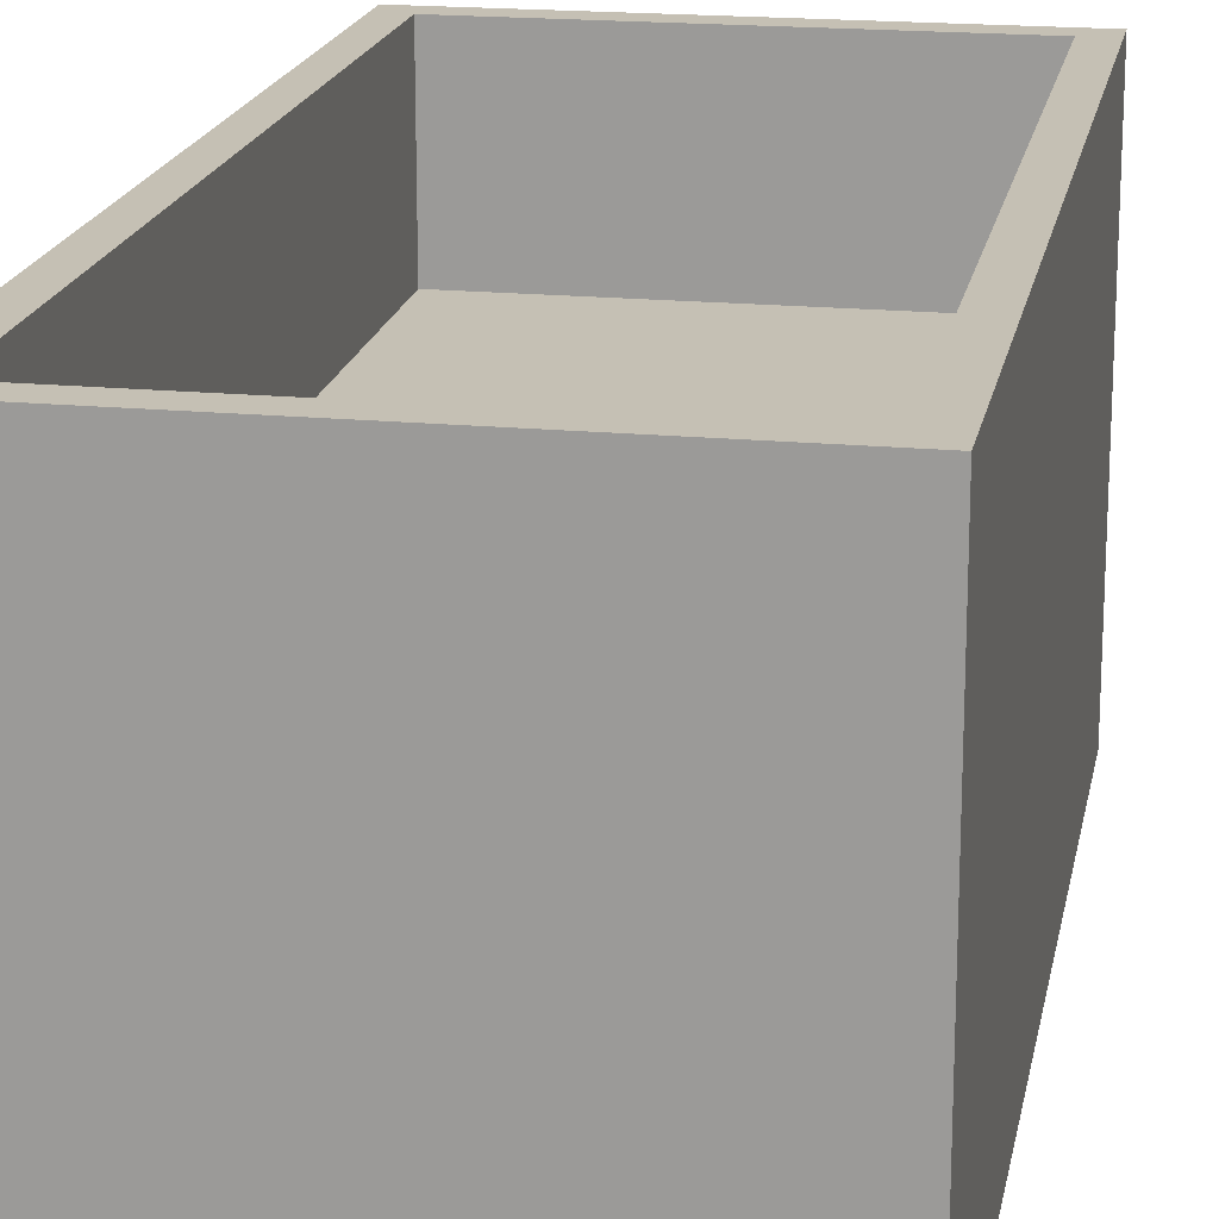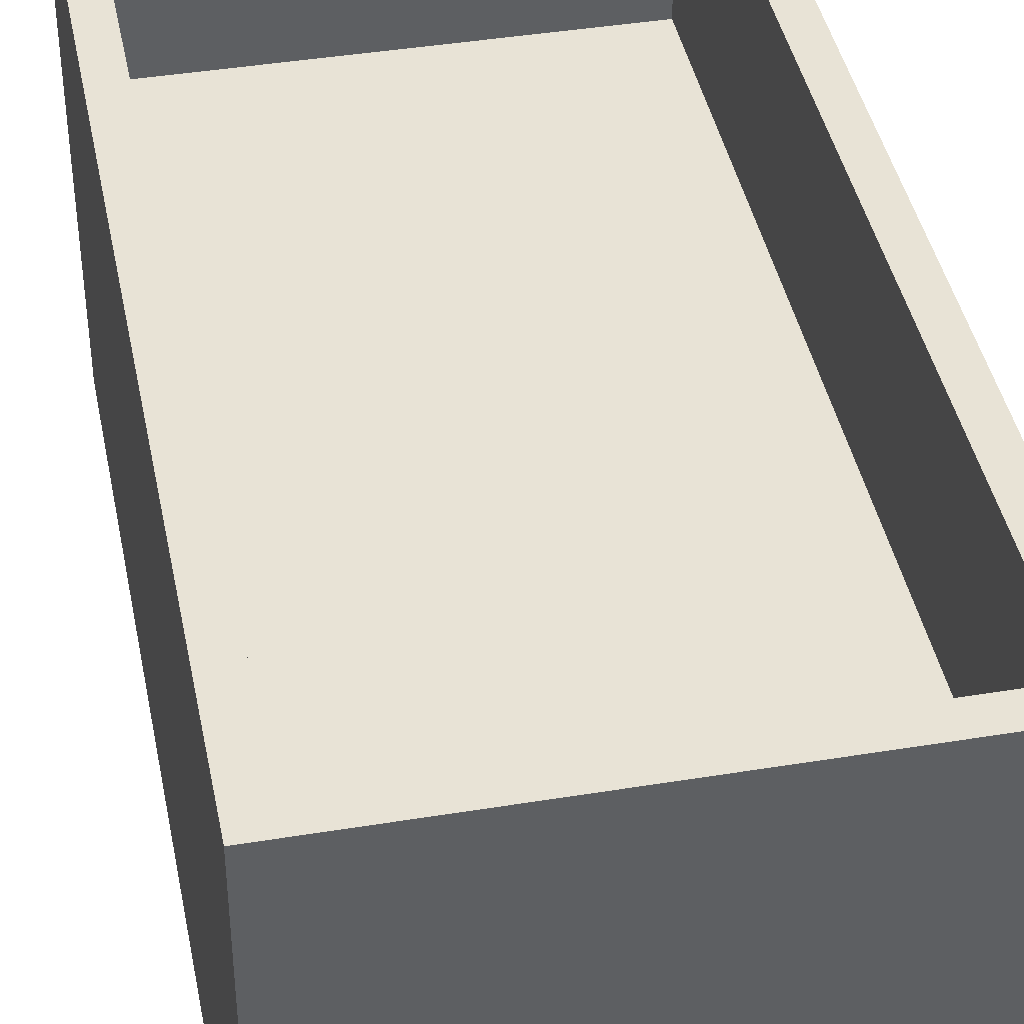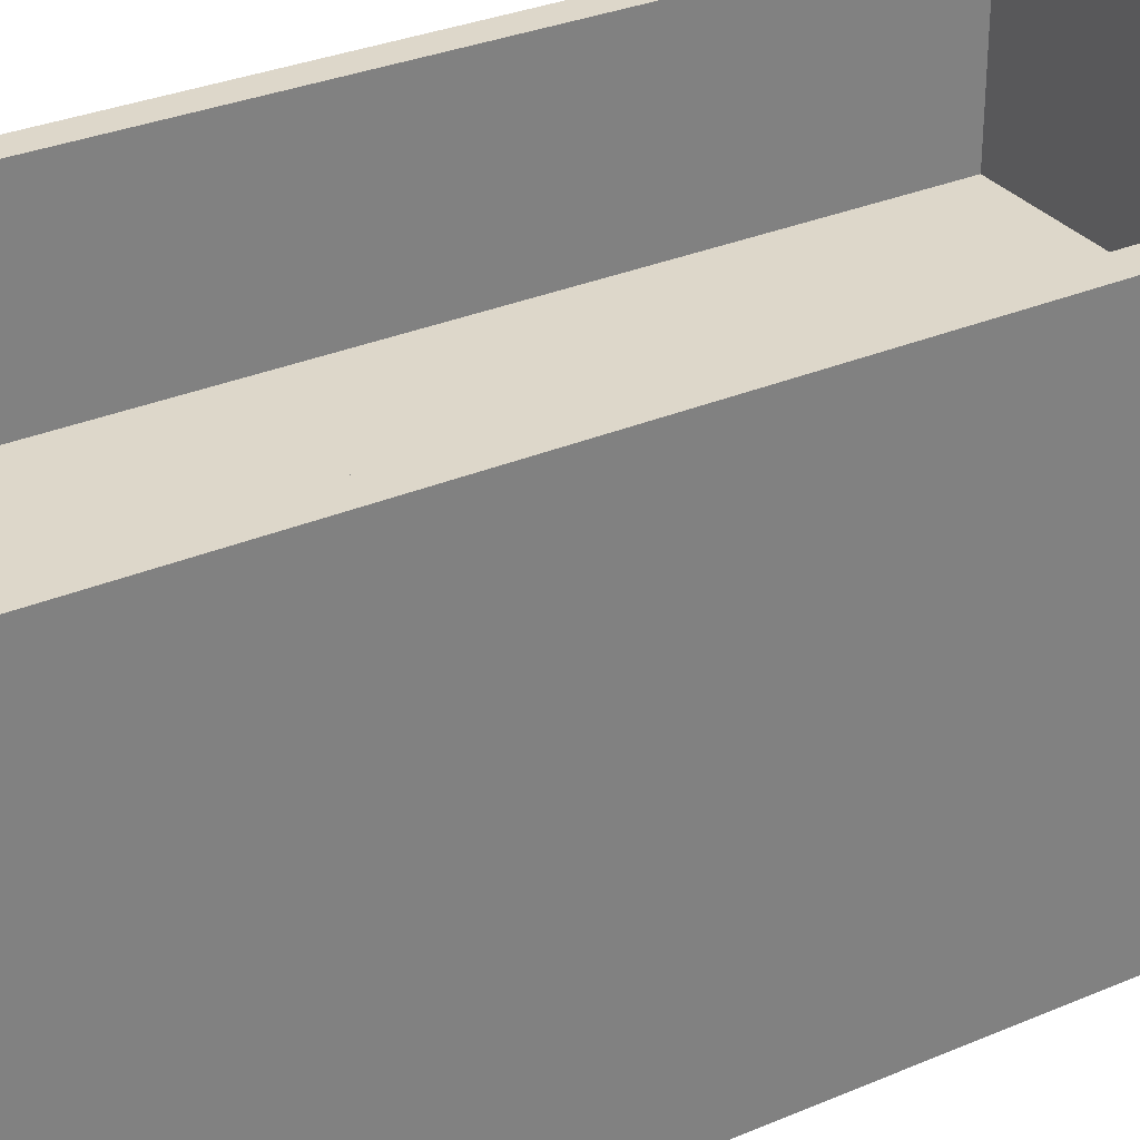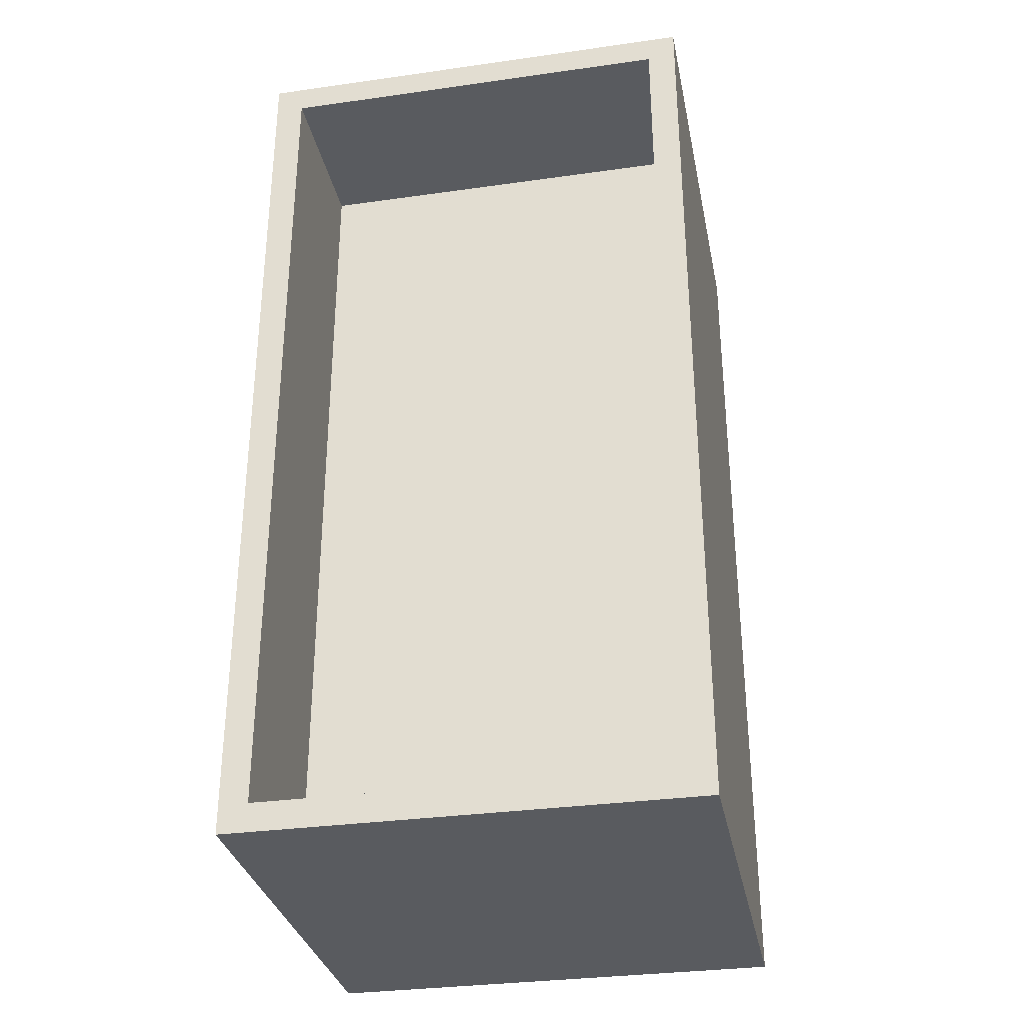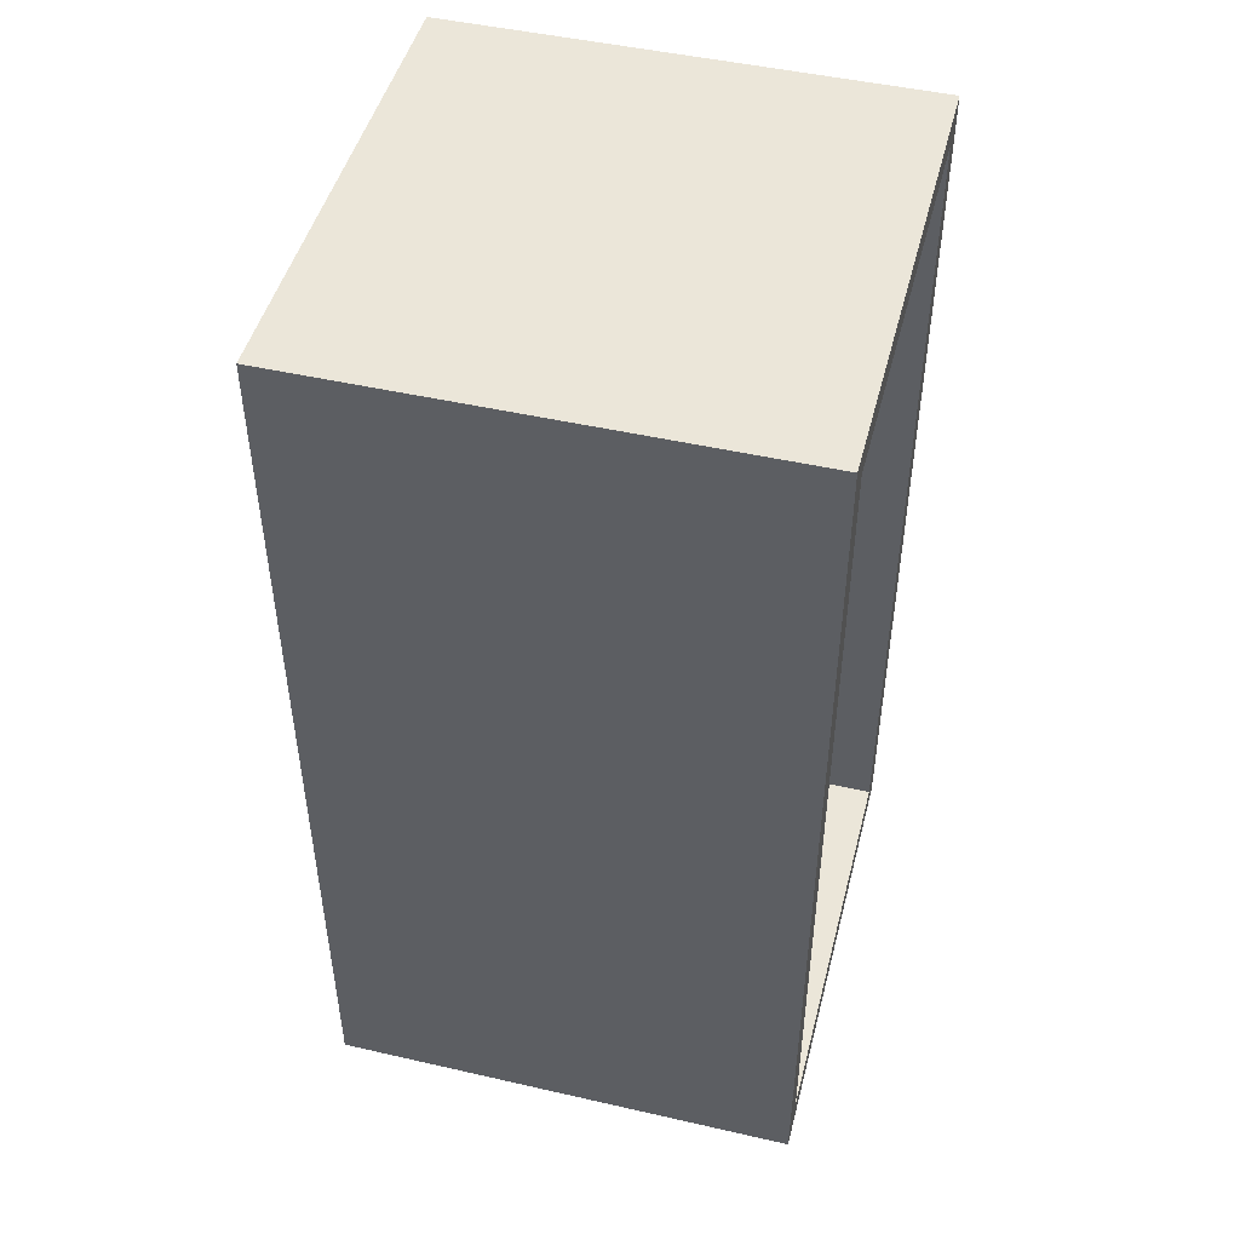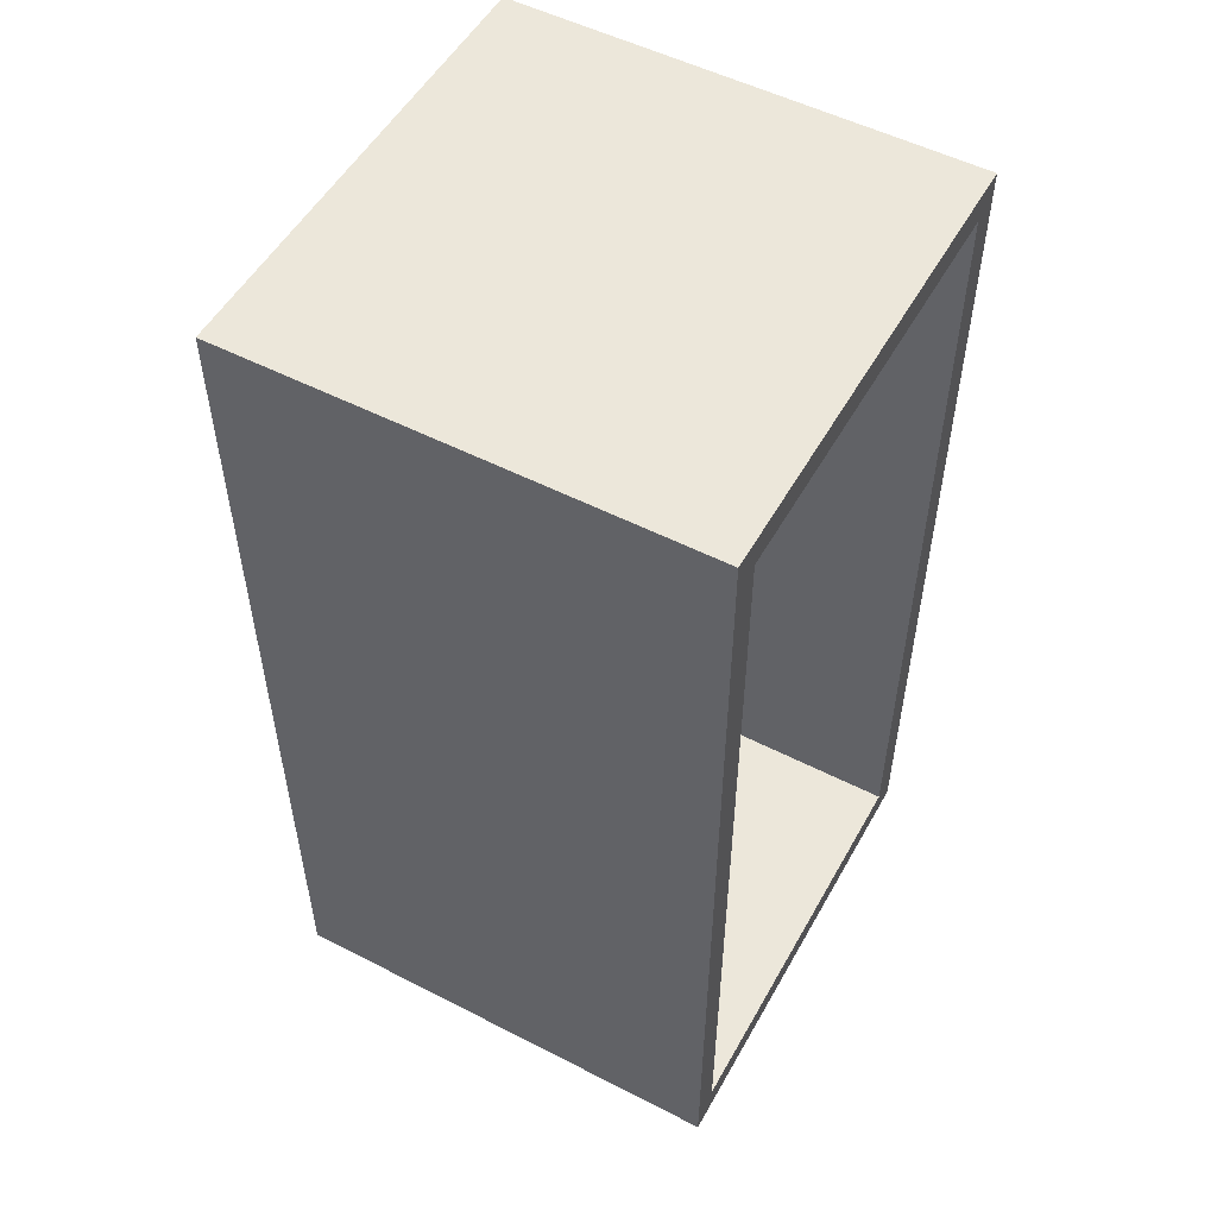
<metadata>
{"format":"obj","ext":"obj","renderer":"f3d","projection":"perspective","resolution":1024,"background":"white","views":[{"elev":18.4,"azim":-169.5,"up":"+Z"},{"elev":41.7,"azim":-11.2,"up":"+Z"},{"elev":30.9,"azim":58.5,"up":"+Z"},{"elev":-32.0,"azim":11.2,"up":"+Y"},{"elev":47.7,"azim":104.4,"up":"+Y"},{"elev":52.9,"azim":118.8,"up":"+Y"}]}
</metadata>
<code>
o frame
v -0.8 -0 0.8
v -0.8 3.2 0.8
v -0.8 -0 -0.8
v -0.8 3.2 -0.8
v 0.8 -0 0.8
v 0.8 3.2 0.8
v 0.8 -0 -0.8
v 0.8 3.2 -0.8
v -0.7 0.1 0.8
v -0.7 3.1 0.8
v 0.7 3.1 0.8
v 0.7 0.1 0.8
v -0.7 3.1 -0.8
v -0.7 0.1 -0.8
v 0.7 0.1 -0.8
v 0.7 3.1 -0.8
f 1 2 4 3
f 8 7 15 16
f 7 8 6 5
f 6 2 10 11
f 3 7 5 1
f 8 4 2 6
f 10 9 14 13
f 5 6 11 12
f 2 1 9 10
f 1 5 12 9
f 9 12 15 14
f 7 3 14 15
f 4 8 16 13
f 3 4 13 14
f 12 11 16 15
f 11 10 13 16
o door
v -0.7 0.1 0.2
v -0.7 3.1 0.2
v -0.7 0.1 -0.2
v -0.7 3.1 -0.2
v 0.7 0.1 0.2
v 0.7 3.1 0.2
v 0.7 0.1 -0.2
v 0.7 3.1 -0.2
f 17 18 20 19
f 19 20 24 23
f 23 24 22 21
f 21 22 18 17
f 19 23 21 17
f 24 20 18 22

</code>
